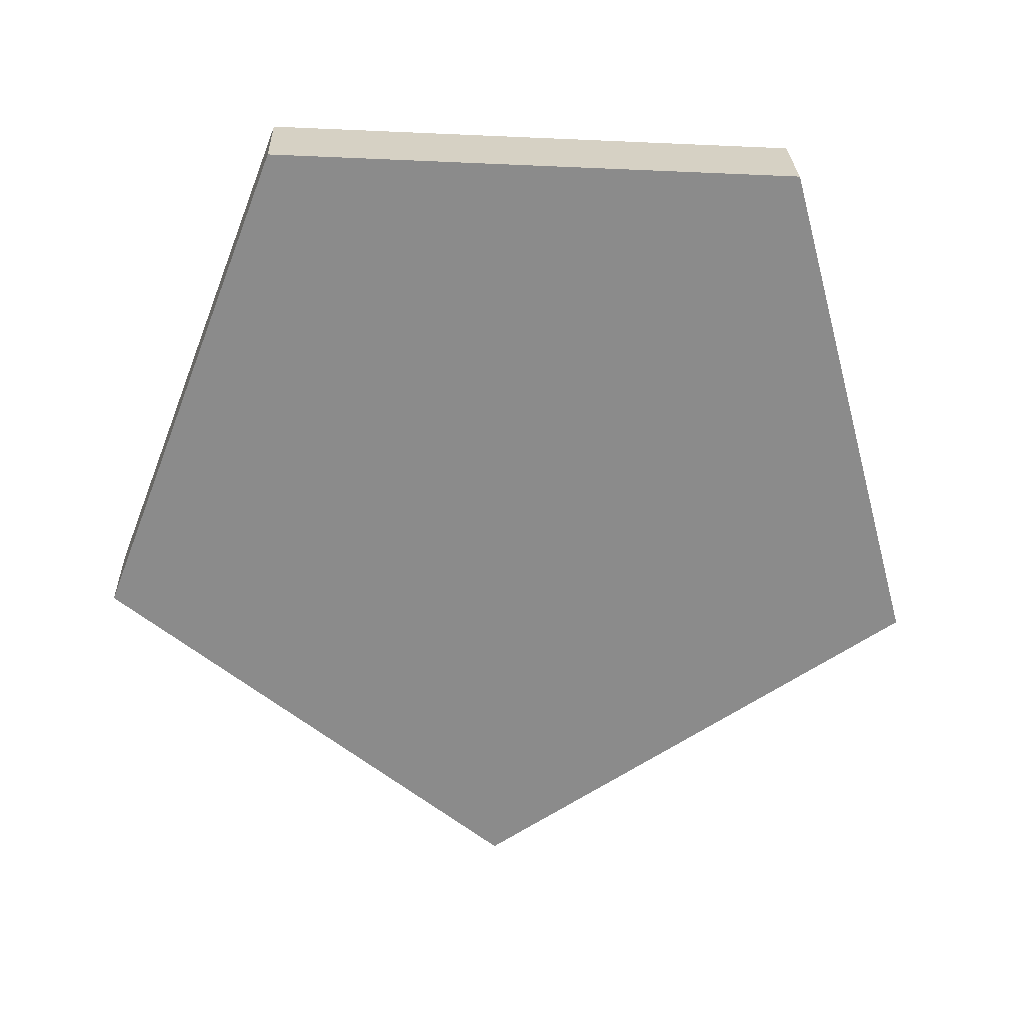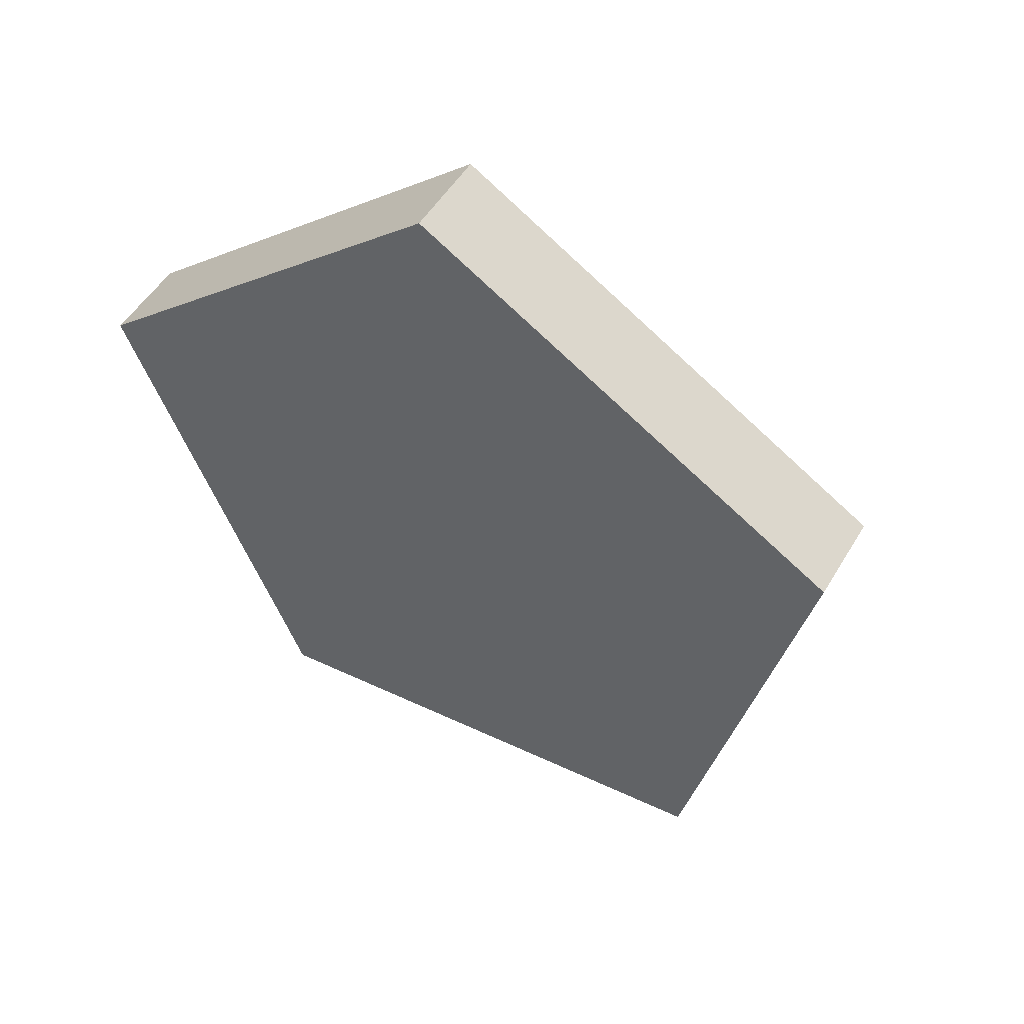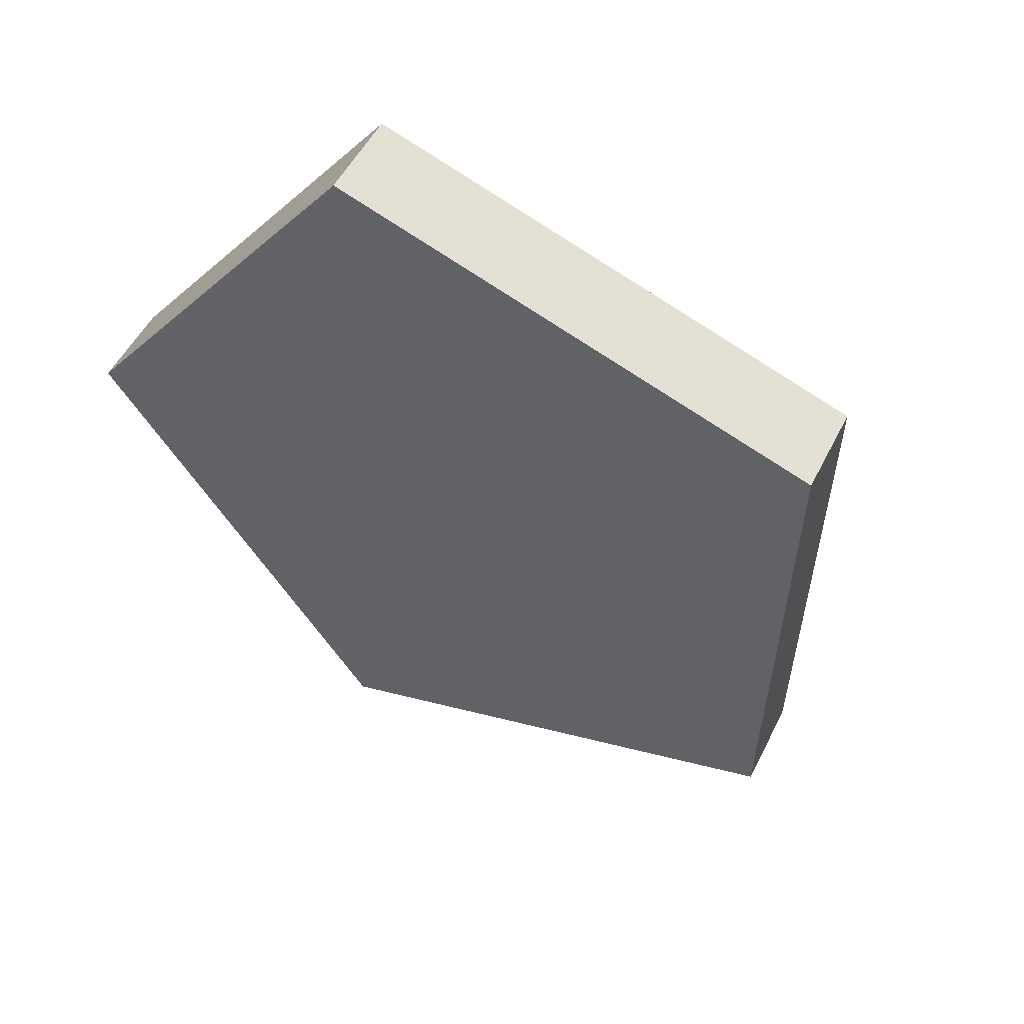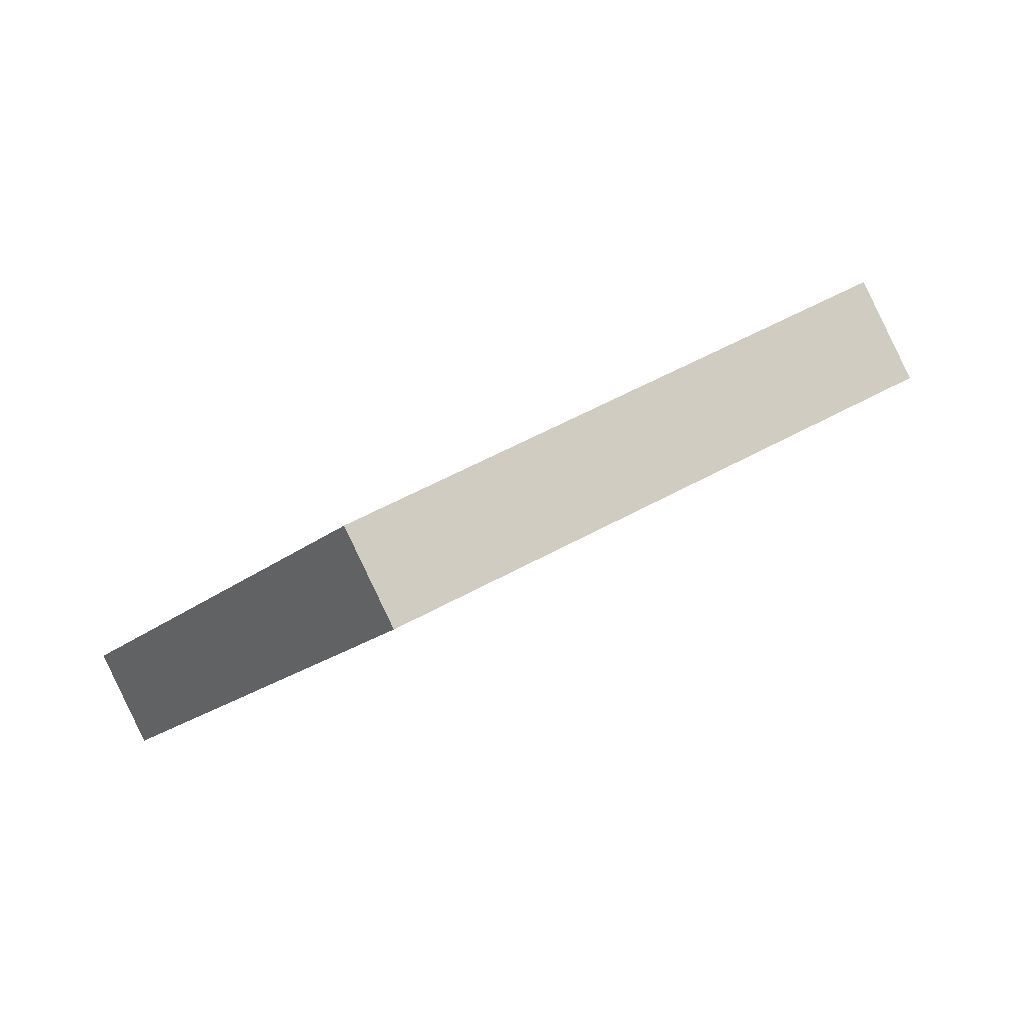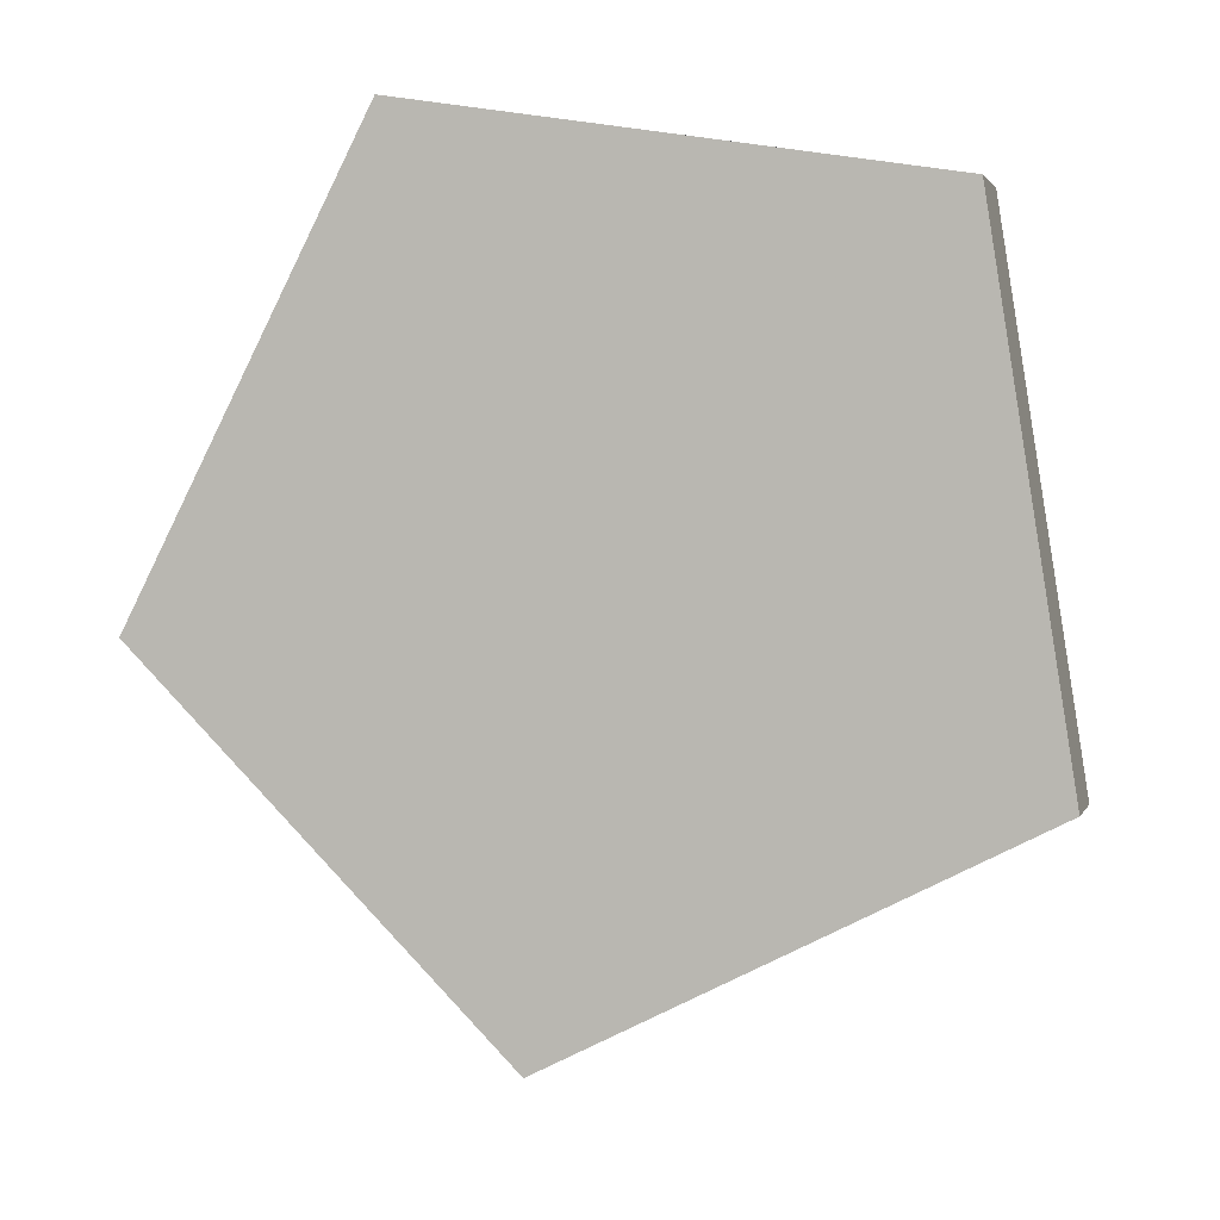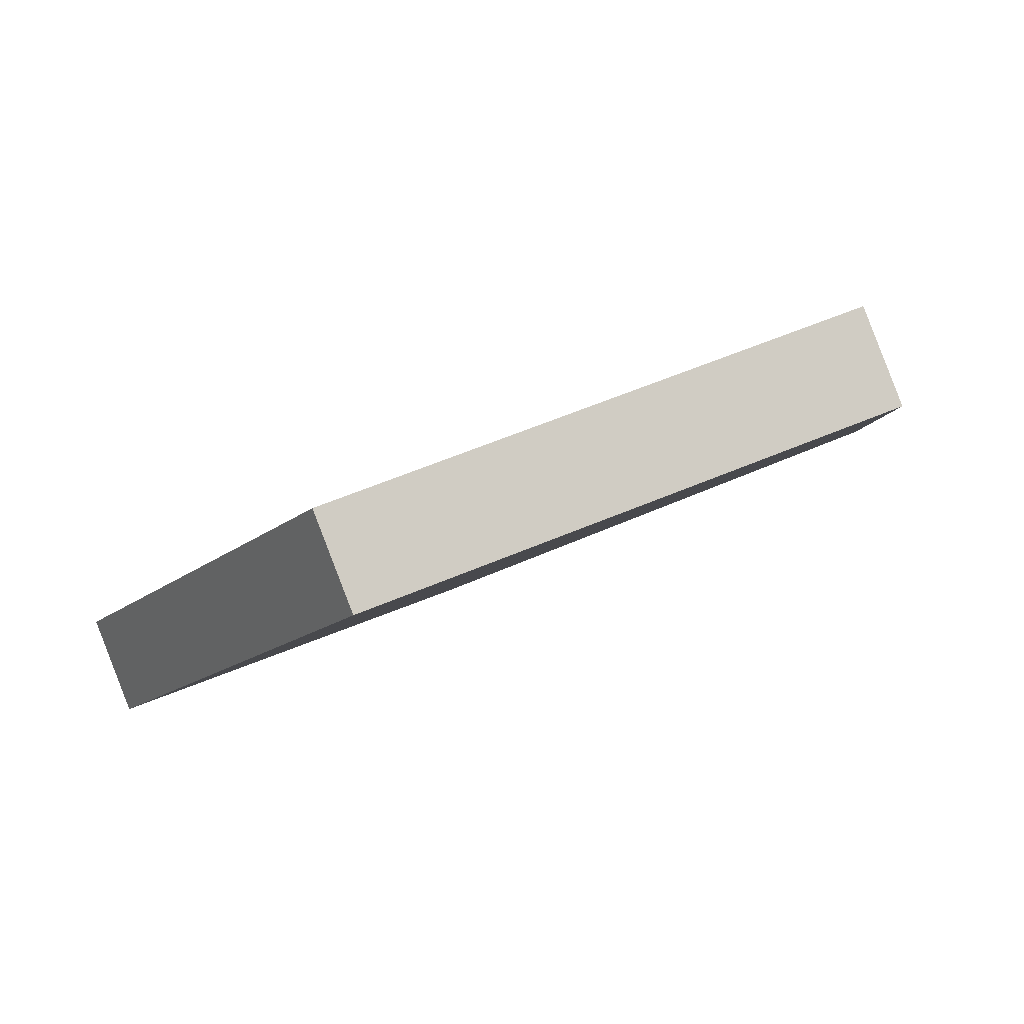
<metadata>
{"format":"obj","ext":"obj","renderer":"f3d","projection":"perspective","resolution":1024,"background":"white","views":[{"elev":-32.0,"azim":176.4,"up":"+Z"},{"elev":-51.0,"azim":-70.8,"up":"+Z"},{"elev":-19.7,"azim":-123.0,"up":"+Z"},{"elev":54.0,"azim":-30.6,"up":"+Y"},{"elev":35.0,"azim":-163.0,"up":"+Y"},{"elev":53.7,"azim":-25.0,"up":"+Y"}]}
</metadata>
<code>
o Object0
v 0 -0.5065 -0.2115
v -0.5155 -0.1273 -0.1126
v 0 -0.4459 -0.3095
v 0.5155 -0.1879 -0.01455
v 0.3186 0.3276 0.304
v 0.3186 0.3882 0.206
v -0.3186 0.3882 0.206
v -0.5155 -0.1879 -0.01455
v 0.5155 -0.1273 -0.1126
v -0.3186 0.3276 0.304
f 1 2 3
f 4 5 1
f 4 1 3
f 6 5 4
f 6 3 2
f 7 5 6
f 7 6 2
f 8 7 2
f 8 1 5
f 8 2 1
f 9 4 3
f 9 3 6
f 9 6 4
f 10 5 7
f 10 7 8
f 10 8 5

</code>
